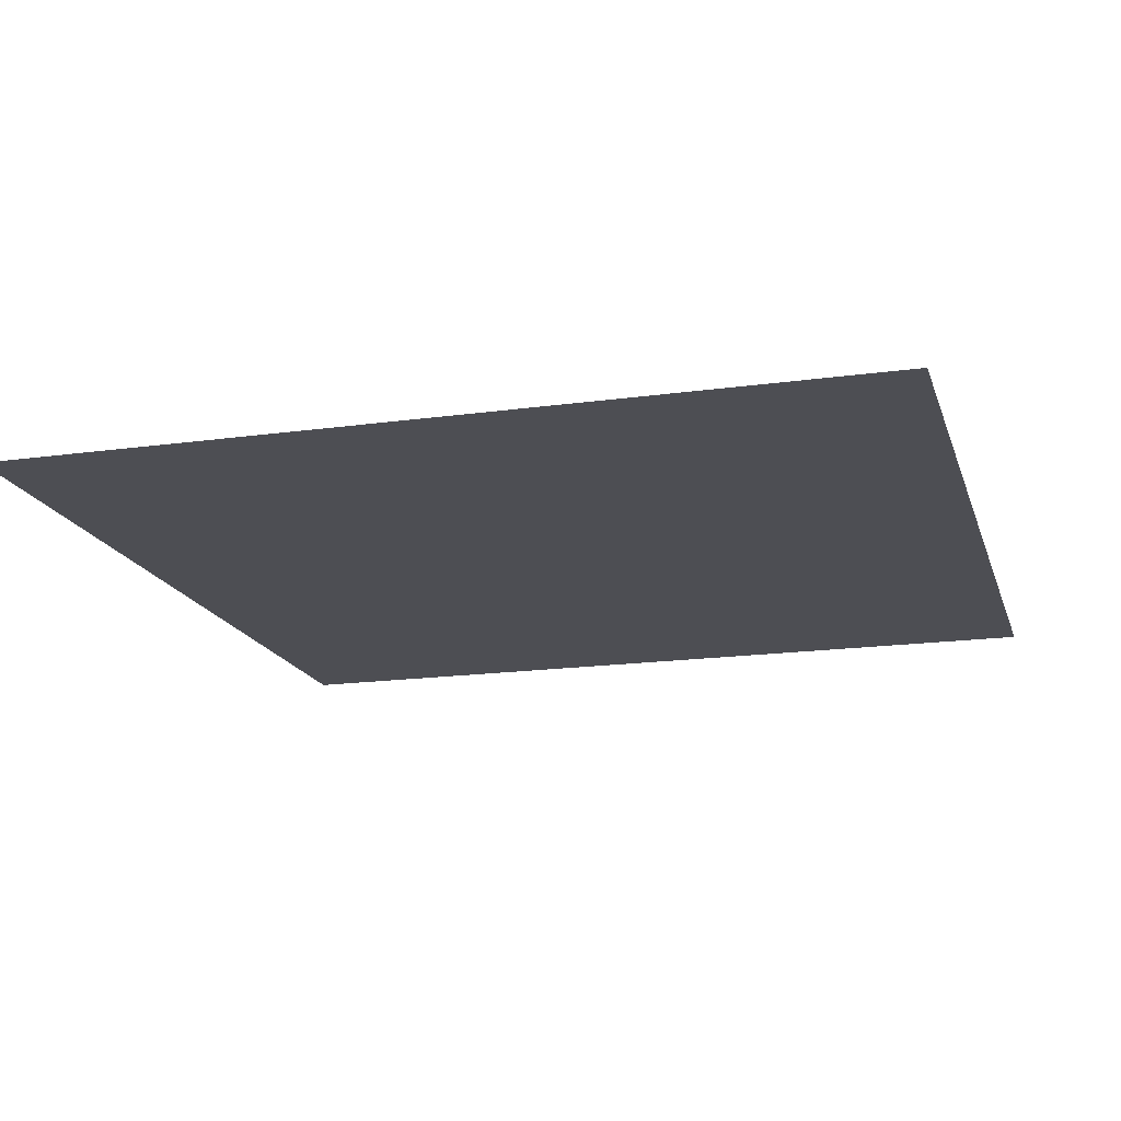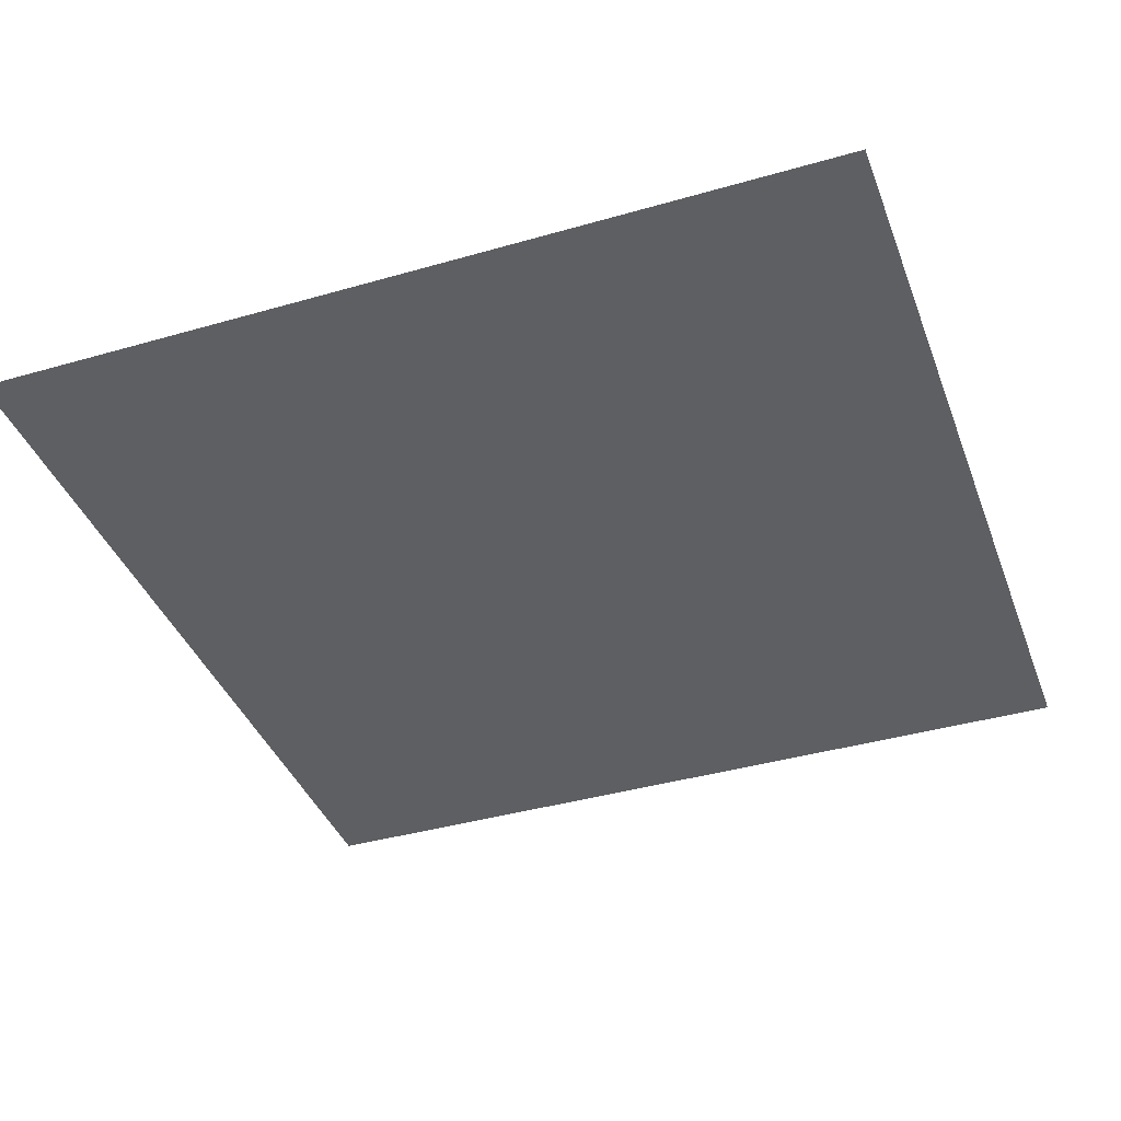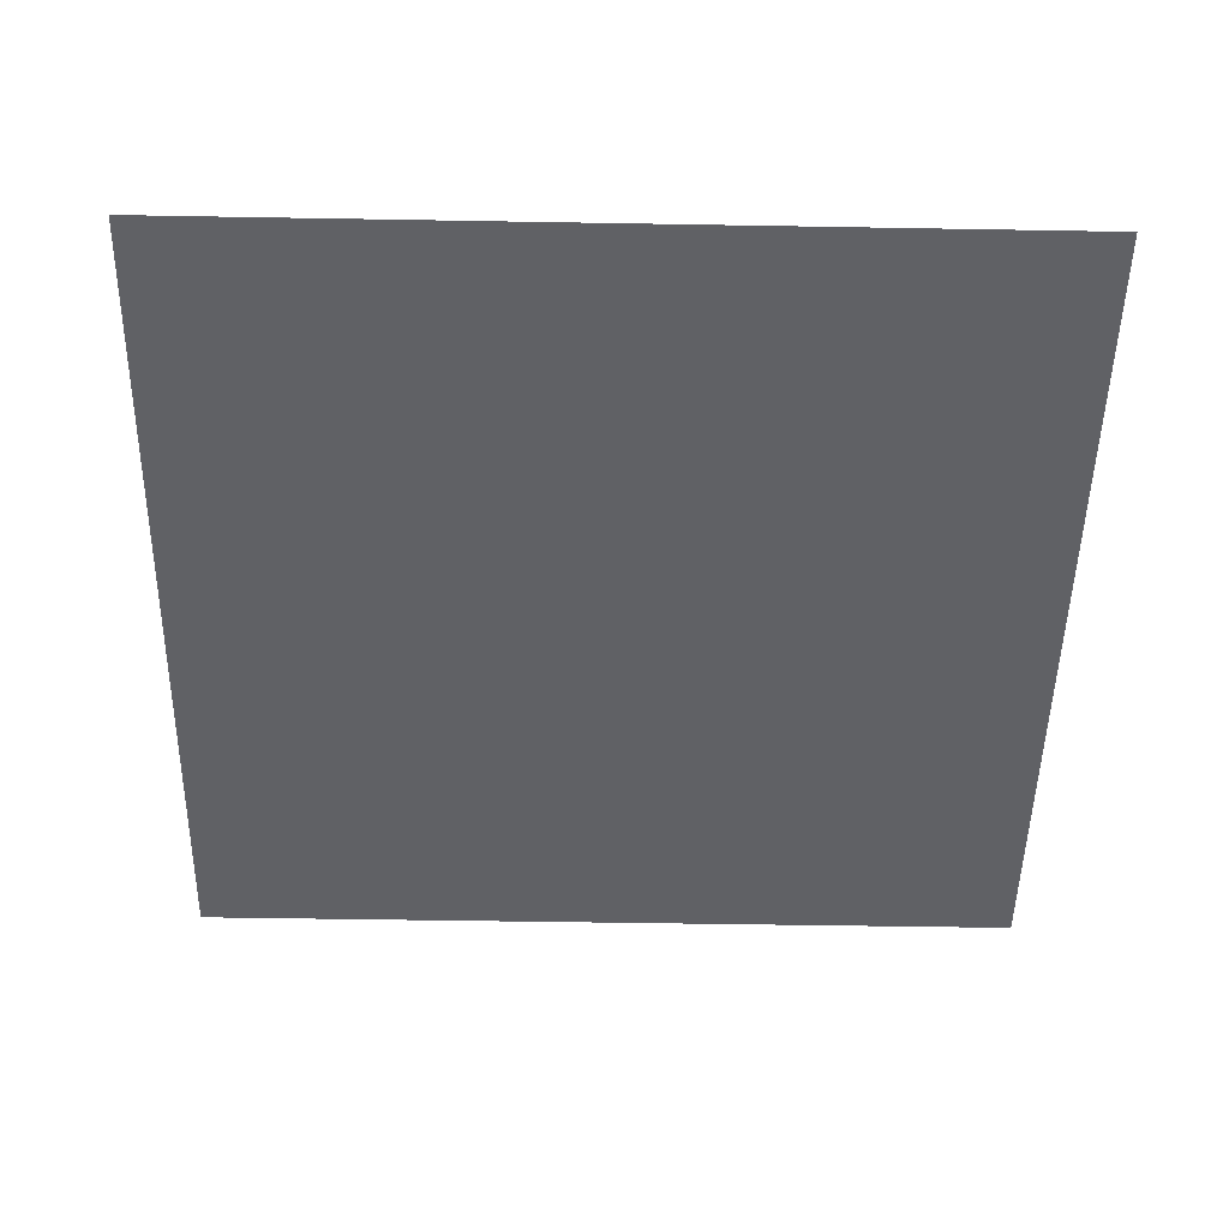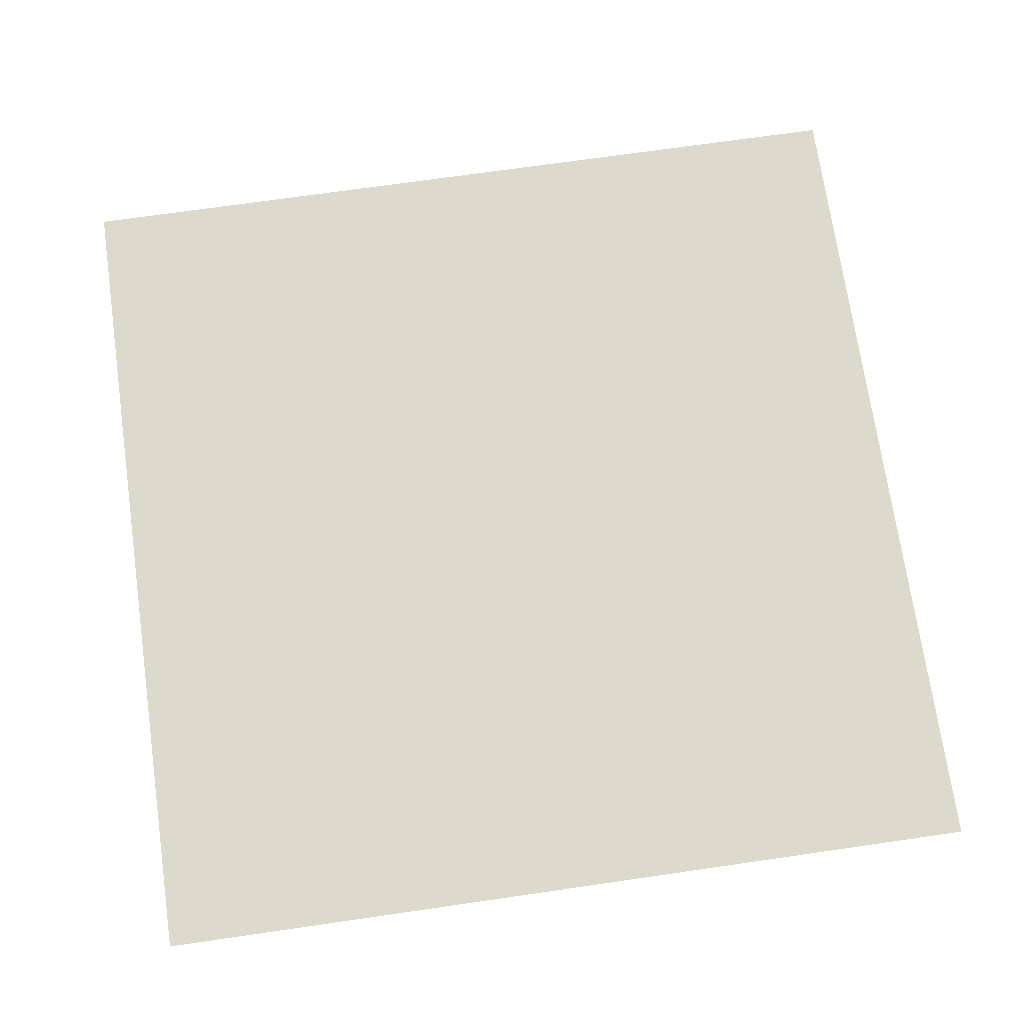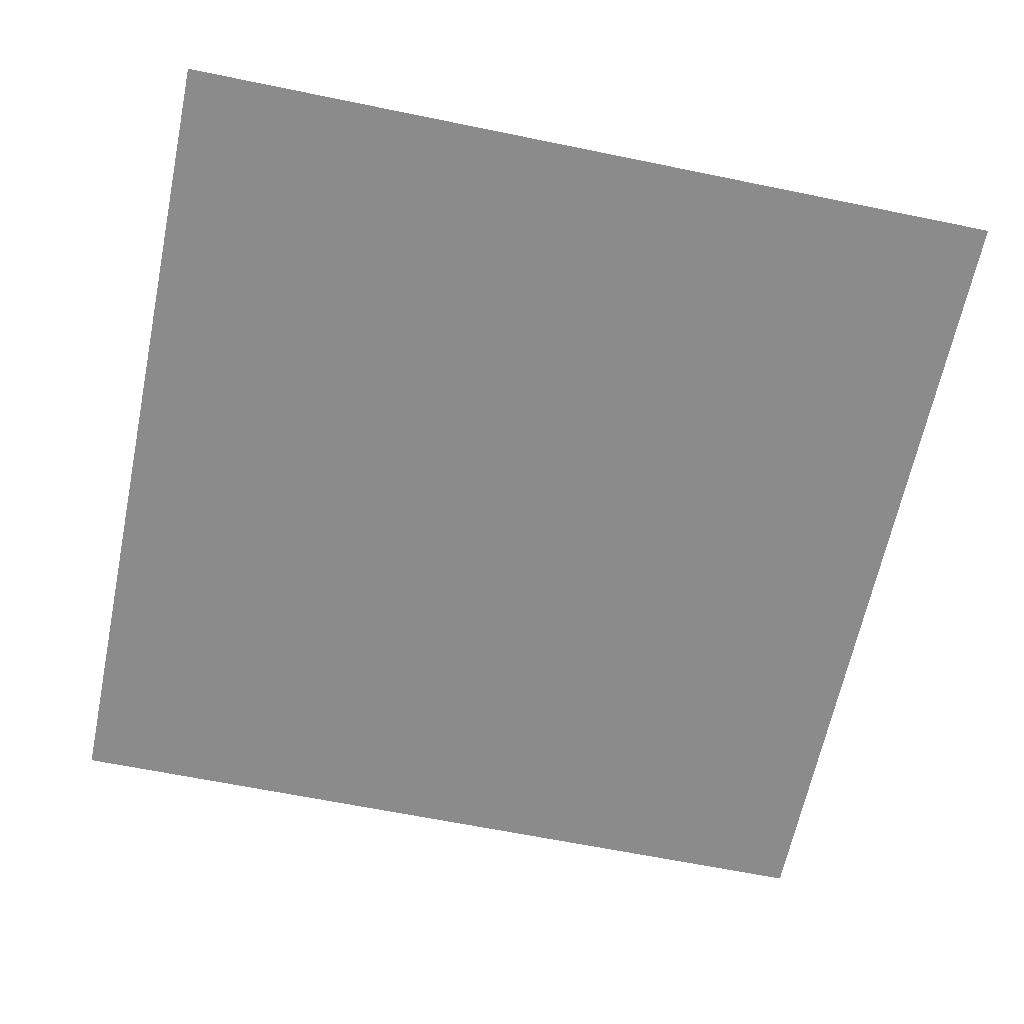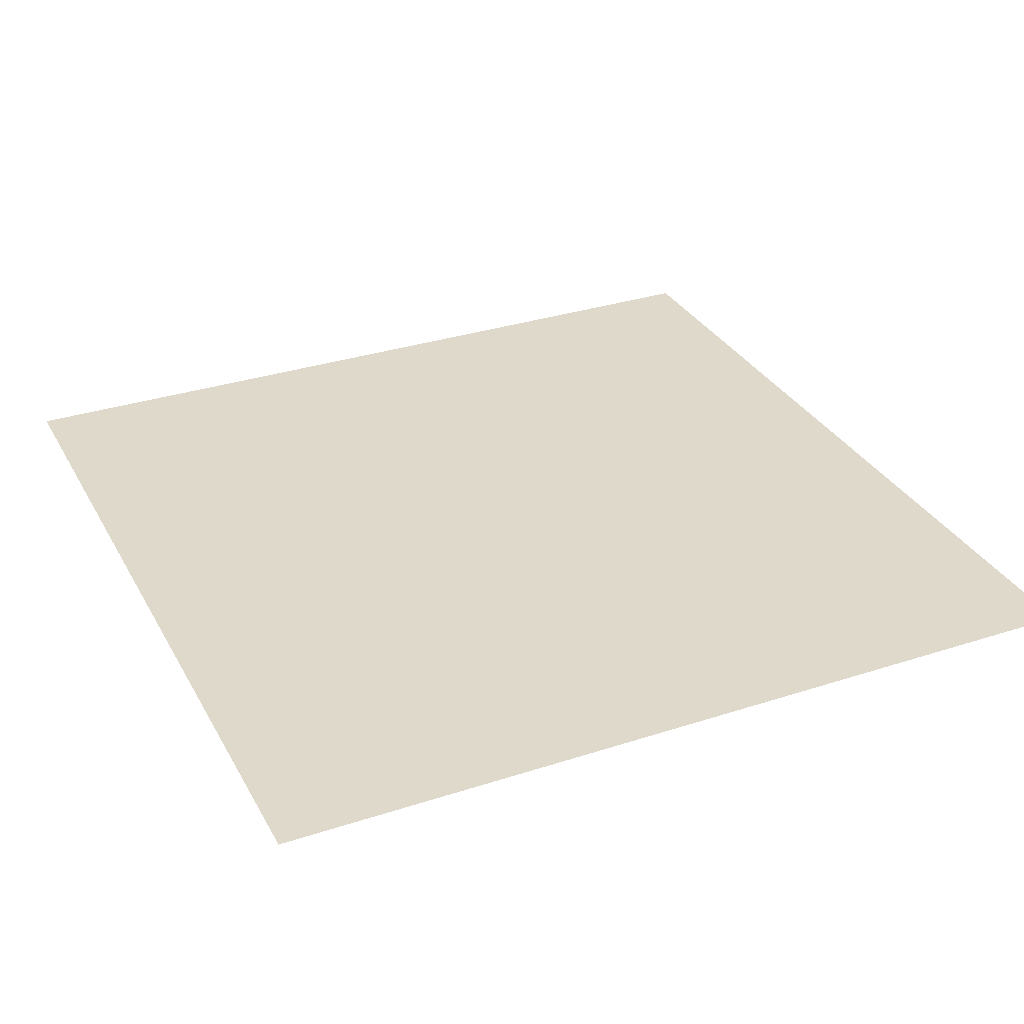
<metadata>
{"format":"obj","ext":"obj","renderer":"f3d","projection":"perspective","resolution":1024,"background":"white","views":[{"elev":-17.3,"azim":-164.5,"up":"+Z"},{"elev":-39.6,"azim":19.7,"up":"+Z"},{"elev":-49.5,"azim":-91.1,"up":"+Z"},{"elev":71.9,"azim":171.8,"up":"+Z"},{"elev":-64.0,"azim":168.3,"up":"+Z"},{"elev":31.8,"azim":-24.7,"up":"+Z"}]}
</metadata>
<code>
v -1 -1 0
v 1 -1 0
v 1 1 0
v -1 1 0
f 1 2 3
f 3 4 1

</code>
